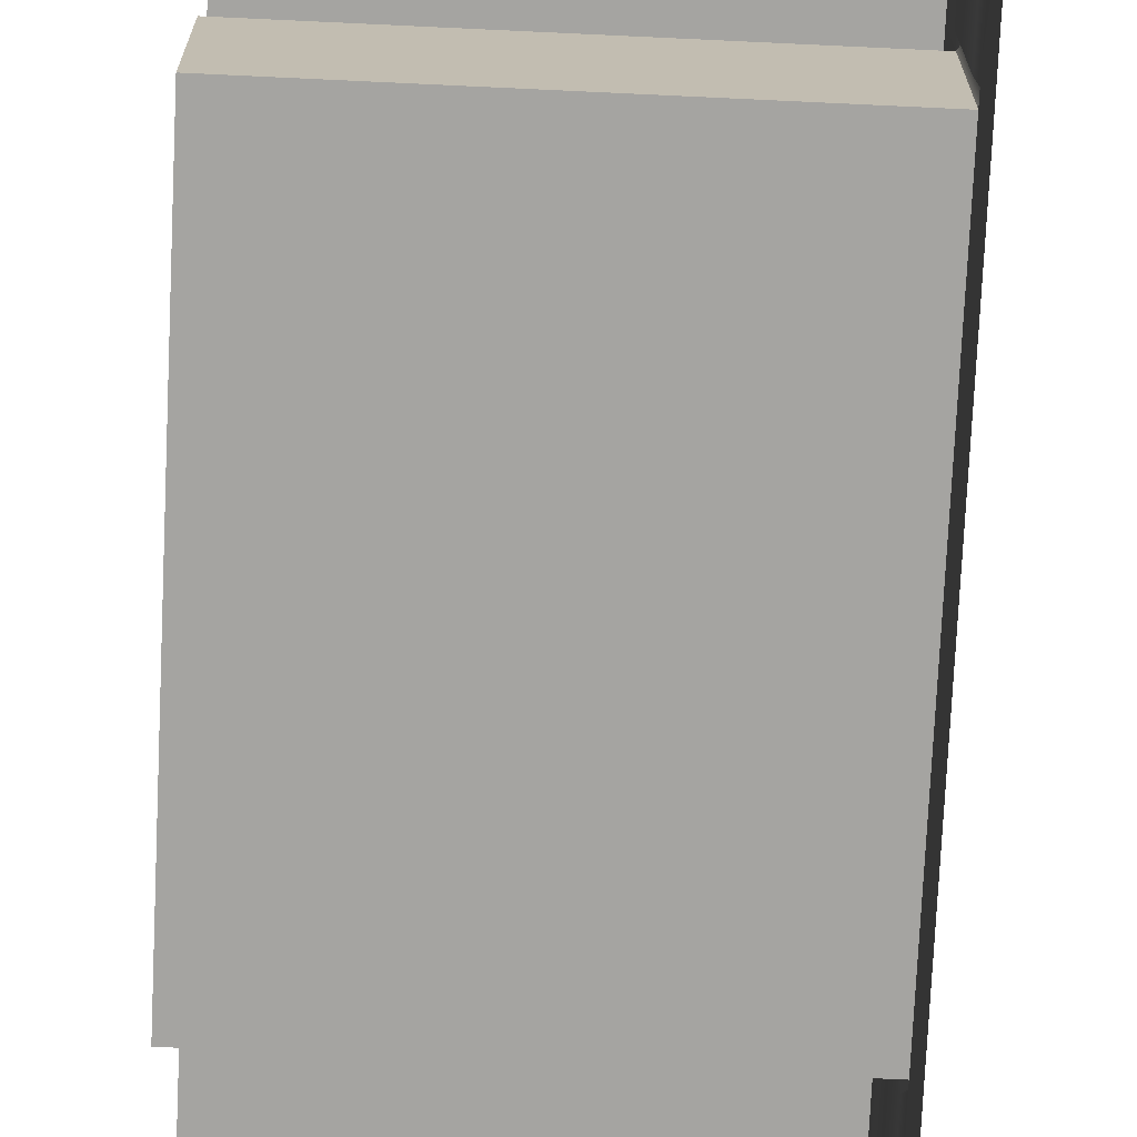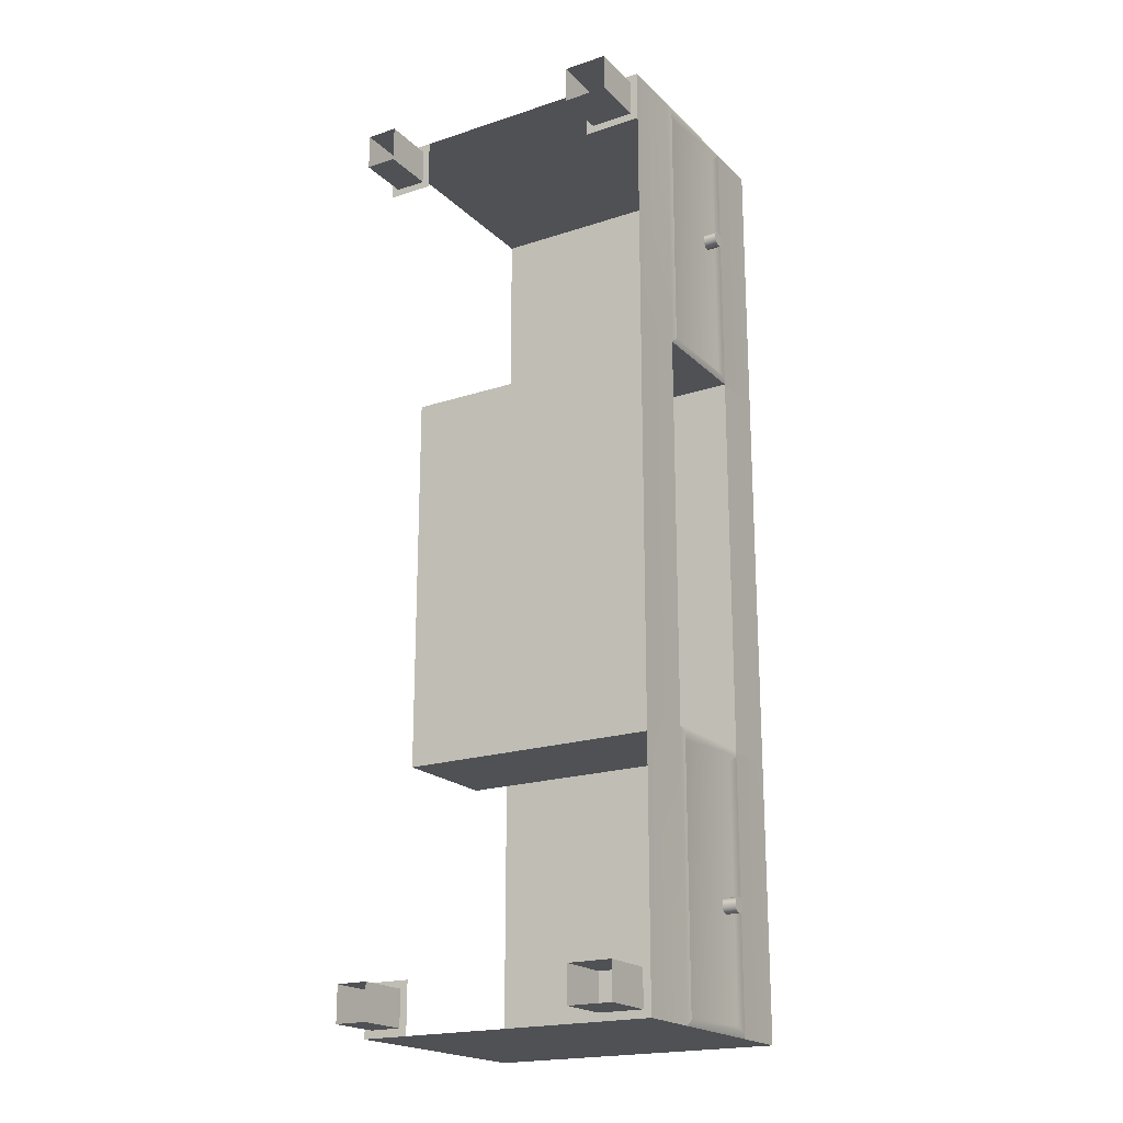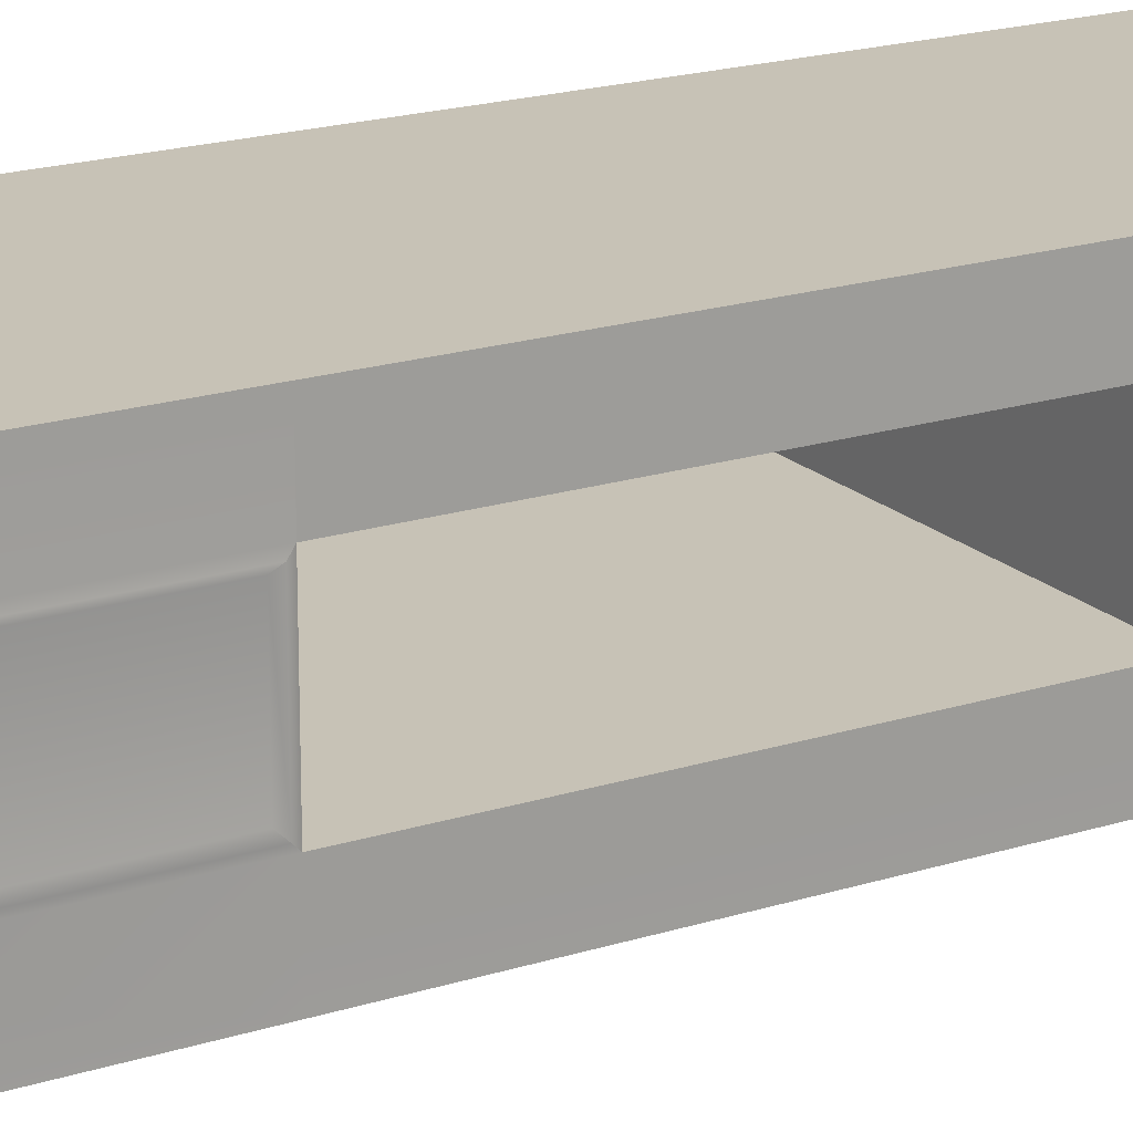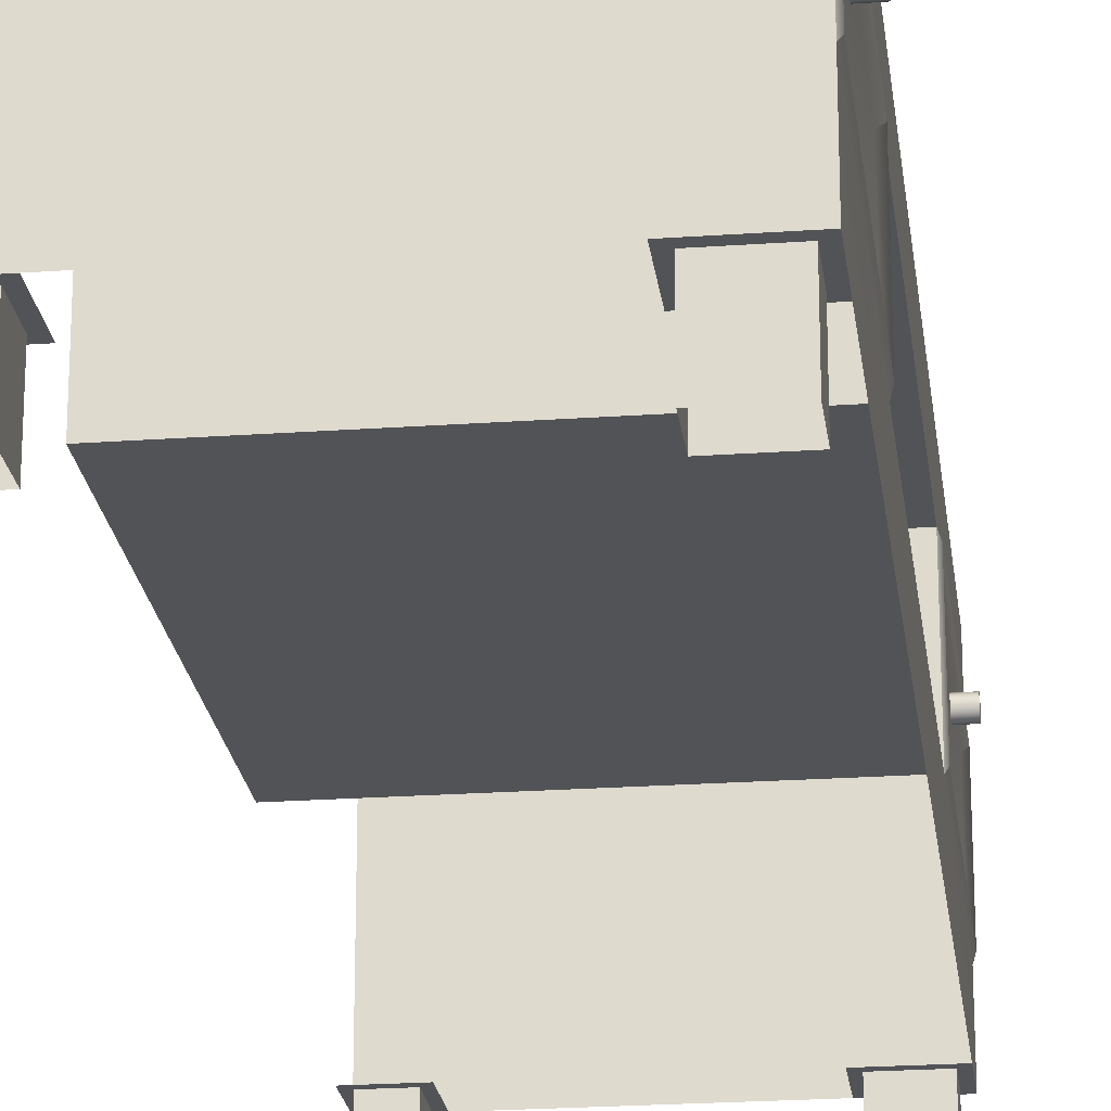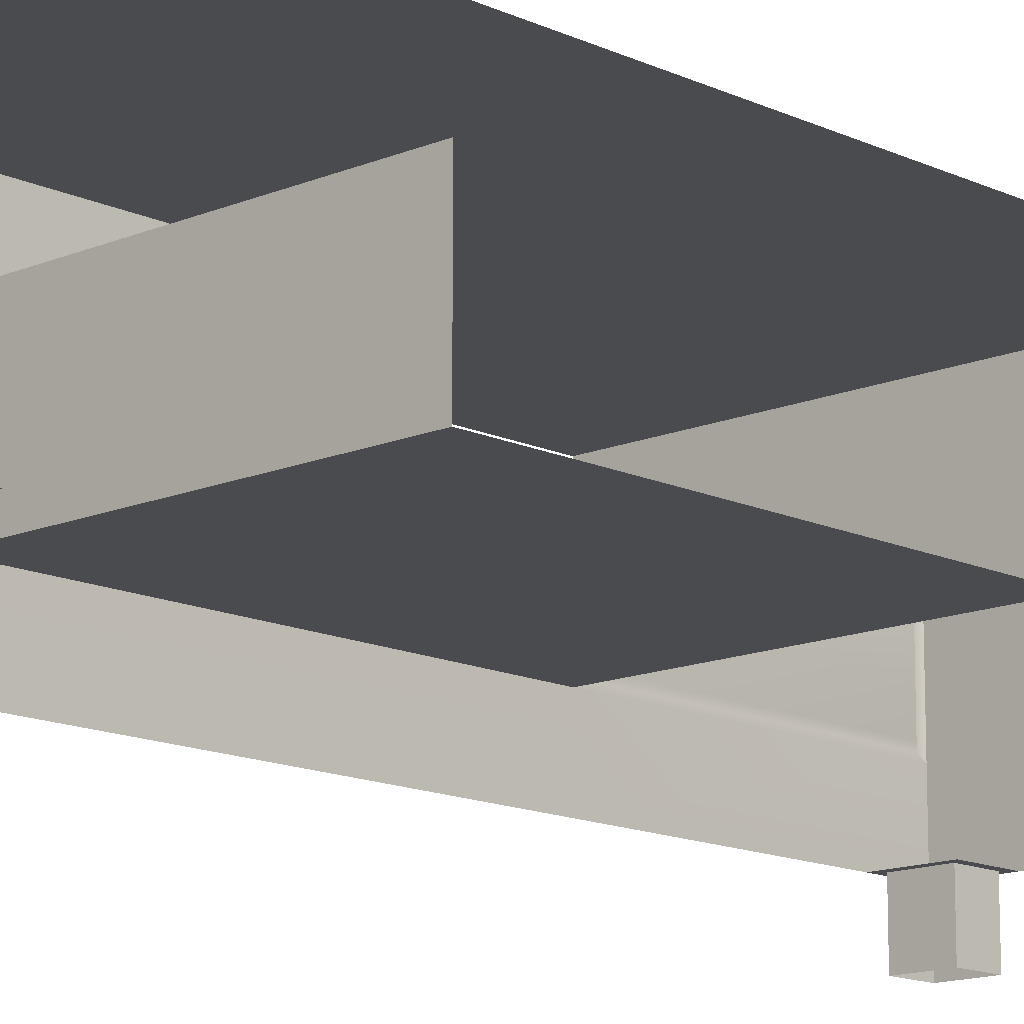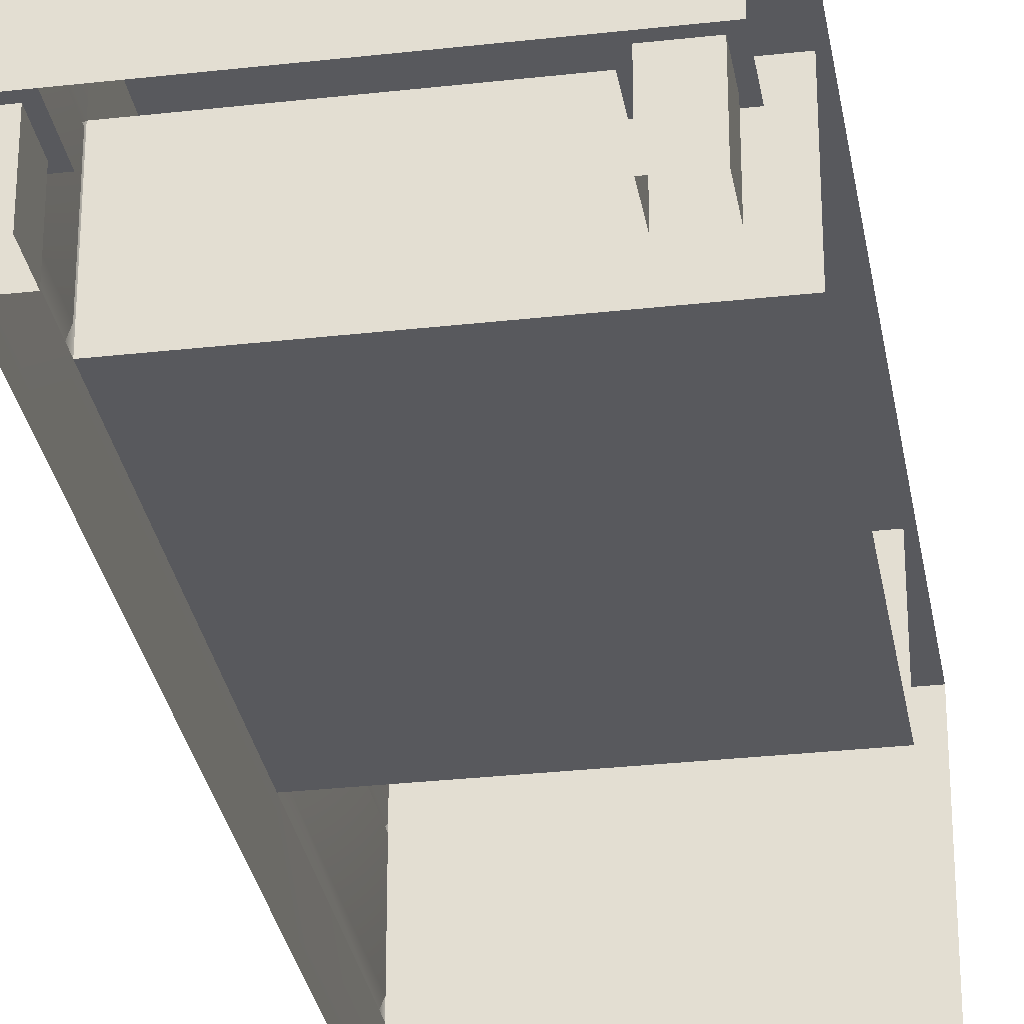
<metadata>
{"format":"obj","ext":"obj","renderer":"f3d","projection":"perspective","resolution":1024,"background":"white","views":[{"elev":-73.3,"azim":-2.7,"up":"+Y"},{"elev":-20.1,"azim":31.1,"up":"+Z"},{"elev":19.3,"azim":59.1,"up":"+Y"},{"elev":-22.5,"azim":7.0,"up":"+Y"},{"elev":-13.8,"azim":-136.4,"up":"+Y"},{"elev":-30.0,"azim":-170.6,"up":"+Y"}]}
</metadata>
<code>
g default
v -260.3 -153.8 -779.5
v -260.3 -153.8 779.5
v 241 -46.87 -779.5
v 241 -46.87 779.5
v 241 -153.8 -779.5
v 241 -153.8 779.5
v -260.3 -46.87 -328.1
v 241 -46.87 -328.1
v 241 -153.8 -328.1
v -260.3 -46.87 324.9
v 241 -46.87 324.9
v 241 -153.8 324.9
v -260.3 242.9 -779.5
v -260.3 242.9 -328.1
v 241 242.9 -328.1
v 241 242.9 -779.5
v -260.3 242.9 324.9
v 241 242.9 324.9
v -260.3 242.9 779.5
v 241 242.9 779.5
v -260.3 145.4 -328.1
v 241 145.4 -328.1
v 241 145.4 -779.5
v -260.3 145.4 324.9
v 241 145.4 324.9
v 241 145.4 779.5
v 244.7 -38.06 -770.7
v 237.6 -29.25 -761.8
v 244.7 -38.06 -337
v 237.6 -29.25 -345.8
v 244.7 136.6 -770.7
v 237.6 127.8 -761.8
v 244.7 136.6 -337
v 237.6 127.8 -345.8
v 244.7 -38.06 333.7
v 237.6 -29.25 342.6
v 244.7 -38.06 770.7
v 237.6 -29.25 761.8
v 244.7 136.6 333.7
v 237.6 127.8 342.6
v 244.7 136.6 770.7
v 237.6 127.8 761.8
v 241 -153.8 693.3
v -260.3 -153.8 693.3
v 241 -153.8 -694.8
v -260.3 -153.8 -694.8
v 142.7 -153.8 -779.5
v 142.7 -153.8 -694.8
v 142.7 -153.8 693.3
v 142.7 -153.8 779.5
v -182.2 -153.8 -779.5
v -182.2 -153.8 -694.8
v -182.2 -153.8 693.3
v -182.2 -153.8 779.5
v -194.9 -153.8 -766.8
v -194.9 -153.8 -707.4
v -247.6 -153.8 -707.4
v -247.6 -153.8 -766.8
v -194.9 -153.8 705.9
v -247.6 -153.8 705.9
v -194.9 -153.8 766.8
v -247.6 -153.8 766.8
v 228.4 -153.8 -766.8
v 228.4 -153.8 -707.4
v 155.3 -153.8 -707.4
v 155.3 -153.8 -766.8
v 155.3 -153.8 705.9
v 155.3 -153.8 766.8
v 228.4 -153.8 705.9
v 228.4 -153.8 766.8
v -194.9 -242.9 -766.8
v -194.9 -242.9 -707.4
v -247.6 -242.9 -707.4
v -247.6 -242.9 -766.8
v -194.9 -242.9 705.9
v -247.6 -242.9 705.9
v -194.9 -242.9 766.8
v -247.6 -242.9 766.8
v 228.4 -242.9 -766.8
v 228.4 -242.9 -707.4
v 155.3 -242.9 -707.4
v 155.3 -242.9 -766.8
v 155.3 -242.9 705.9
v 155.3 -242.9 766.8
v 228.4 -242.9 705.9
v 228.4 -242.9 766.8
v 235.1 102.5 567.6
v 235.1 106 569.4
v 235.1 108.8 572.2
v 235.1 110.6 575.7
v 235.1 111.2 579.5
v 235.1 110.6 583.4
v 235.1 108.8 586.9
v 235.1 106 589.7
v 235.1 102.5 591.5
v 235.1 98.65 592.1
v 235.1 94.77 591.5
v 235.1 91.27 589.7
v 235.1 88.49 586.9
v 235.1 86.71 583.4
v 235.1 86.09 579.5
v 235.1 86.71 575.7
v 235.1 88.49 572.2
v 235.1 91.27 569.4
v 235.1 94.77 567.6
v 235.1 98.65 567
v 260.3 102.5 567.6
v 260.3 106 569.4
v 260.3 108.8 572.2
v 260.3 110.6 575.7
v 260.3 111.2 579.5
v 260.3 110.6 583.4
v 260.3 108.8 586.9
v 260.3 106 589.7
v 260.3 102.5 591.5
v 260.3 98.65 592.1
v 260.3 94.77 591.5
v 260.3 91.27 589.7
v 260.3 88.49 586.9
v 260.3 86.71 583.4
v 260.3 86.09 579.5
v 260.3 86.71 575.7
v 260.3 88.49 572.2
v 260.3 91.27 569.4
v 260.3 94.77 567.6
v 260.3 98.65 567
v 235.1 98.65 579.5
v 260.3 98.65 579.5
v 235.1 102.5 -594.4
v 235.1 106 -592.6
v 235.1 108.8 -589.9
v 235.1 110.6 -586.4
v 235.1 111.2 -582.5
v 235.1 110.6 -578.6
v 235.1 108.8 -575.1
v 235.1 106 -572.3
v 235.1 102.5 -570.5
v 235.1 98.65 -569.9
v 235.1 94.77 -570.5
v 235.1 91.27 -572.3
v 235.1 88.49 -575.1
v 235.1 86.71 -578.6
v 235.1 86.09 -582.5
v 235.1 86.71 -586.4
v 235.1 88.49 -589.9
v 235.1 91.27 -592.6
v 235.1 94.77 -594.4
v 235.1 98.65 -595
v 260.3 102.5 -594.4
v 260.3 106 -592.6
v 260.3 108.8 -589.9
v 260.3 110.6 -586.4
v 260.3 111.2 -582.5
v 260.3 110.6 -578.6
v 260.3 108.8 -575.1
v 260.3 106 -572.3
v 260.3 102.5 -570.5
v 260.3 98.65 -569.9
v 260.3 94.77 -570.5
v 260.3 91.27 -572.3
v 260.3 88.49 -575.1
v 260.3 86.71 -578.6
v 260.3 86.09 -582.5
v 260.3 86.71 -586.4
v 260.3 88.49 -589.9
v 260.3 91.27 -592.6
v 260.3 94.77 -594.4
v 260.3 98.65 -595
v 235.1 98.65 -582.5
v 260.3 98.65 -582.5
g polySurface174
f 13 14 15 16
f 3 45 5
f 4 2 54 50
f 8 7 10 11
f 9 8 11 12
f 17 19 20 18
f 12 11 4 43
f 7 8 22 21
f 30 28 32 34
f 11 10 24 25
f 19 2 4 26
f 38 36 40 42
f 22 23 16 15
f 26 25 18 20
f 21 22 25 24
f 22 15 18 25
f 14 17 18 15
f 8 3 27 29
f 29 27 28 30
f 3 23 31 27
f 27 31 32 28
f 23 22 33 31
f 31 33 34 32
f 22 8 29 33
f 33 29 30 34
f 4 11 35 37
f 37 35 36 38
f 11 25 39 35
f 35 39 40 36
f 25 26 41 39
f 39 41 42 40
f 26 4 37 41
f 41 37 38 42
f 43 4 6
f 3 8 9 45
f 13 23 3 1
f 16 23 13
f 51 52 56 55
f 52 46 57 56
f 46 1 58 57
f 1 51 55 58
f 44 53 59 60
f 53 54 61 59
f 54 2 62 61
f 2 44 60 62
f 5 45 64 63
f 45 48 65 64
f 48 47 66 65
f 47 5 63 66
f 50 49 67 68
f 49 43 69 67
f 43 6 70 69
f 6 50 68 70
f 55 56 72 71
f 56 57 73 72
f 57 58 74 73
f 58 55 71 74
f 60 59 75 76
f 59 61 77 75
f 61 62 78 77
f 62 60 76 78
f 63 64 80 79
f 64 65 81 80
f 65 66 82 81
f 66 63 79 82
f 68 67 83 84
f 67 69 85 83
f 69 70 86 85
f 70 68 84 86
f 5 47 3
f 3 47 51 1
f 20 19 26
f 4 50 6
f 87 88 108 107
f 88 89 109 108
f 89 90 110 109
f 90 91 111 110
f 91 92 112 111
f 92 93 113 112
f 93 94 114 113
f 94 95 115 114
f 95 96 116 115
f 96 97 117 116
f 97 98 118 117
f 98 99 119 118
f 99 100 120 119
f 100 101 121 120
f 101 102 122 121
f 102 103 123 122
f 103 104 124 123
f 104 105 125 124
f 105 106 126 125
f 106 87 107 126
f 88 87 127
f 89 88 127
f 90 89 127
f 91 90 127
f 92 91 127
f 93 92 127
f 94 93 127
f 95 94 127
f 96 95 127
f 97 96 127
f 98 97 127
f 99 98 127
f 100 99 127
f 101 100 127
f 102 101 127
f 103 102 127
f 104 103 127
f 105 104 127
f 106 105 127
f 87 106 127
f 107 108 128
f 108 109 128
f 109 110 128
f 110 111 128
f 111 112 128
f 112 113 128
f 113 114 128
f 114 115 128
f 115 116 128
f 116 117 128
f 117 118 128
f 118 119 128
f 119 120 128
f 120 121 128
f 121 122 128
f 122 123 128
f 123 124 128
f 124 125 128
f 125 126 128
f 126 107 128
f 129 130 150 149
f 130 131 151 150
f 131 132 152 151
f 132 133 153 152
f 133 134 154 153
f 134 135 155 154
f 135 136 156 155
f 136 137 157 156
f 137 138 158 157
f 138 139 159 158
f 139 140 160 159
f 140 141 161 160
f 141 142 162 161
f 142 143 163 162
f 143 144 164 163
f 144 145 165 164
f 145 146 166 165
f 146 147 167 166
f 147 148 168 167
f 148 129 149 168
f 130 129 169
f 131 130 169
f 132 131 169
f 133 132 169
f 134 133 169
f 135 134 169
f 136 135 169
f 137 136 169
f 138 137 169
f 139 138 169
f 140 139 169
f 141 140 169
f 142 141 169
f 143 142 169
f 144 143 169
f 145 144 169
f 146 145 169
f 147 146 169
f 148 147 169
f 129 148 169
f 149 150 170
f 150 151 170
f 151 152 170
f 152 153 170
f 153 154 170
f 154 155 170
f 155 156 170
f 156 157 170
f 157 158 170
f 158 159 170
f 159 160 170
f 160 161 170
f 161 162 170
f 162 163 170
f 163 164 170
f 164 165 170
f 165 166 170
f 166 167 170
f 167 168 170
f 168 149 170

</code>
